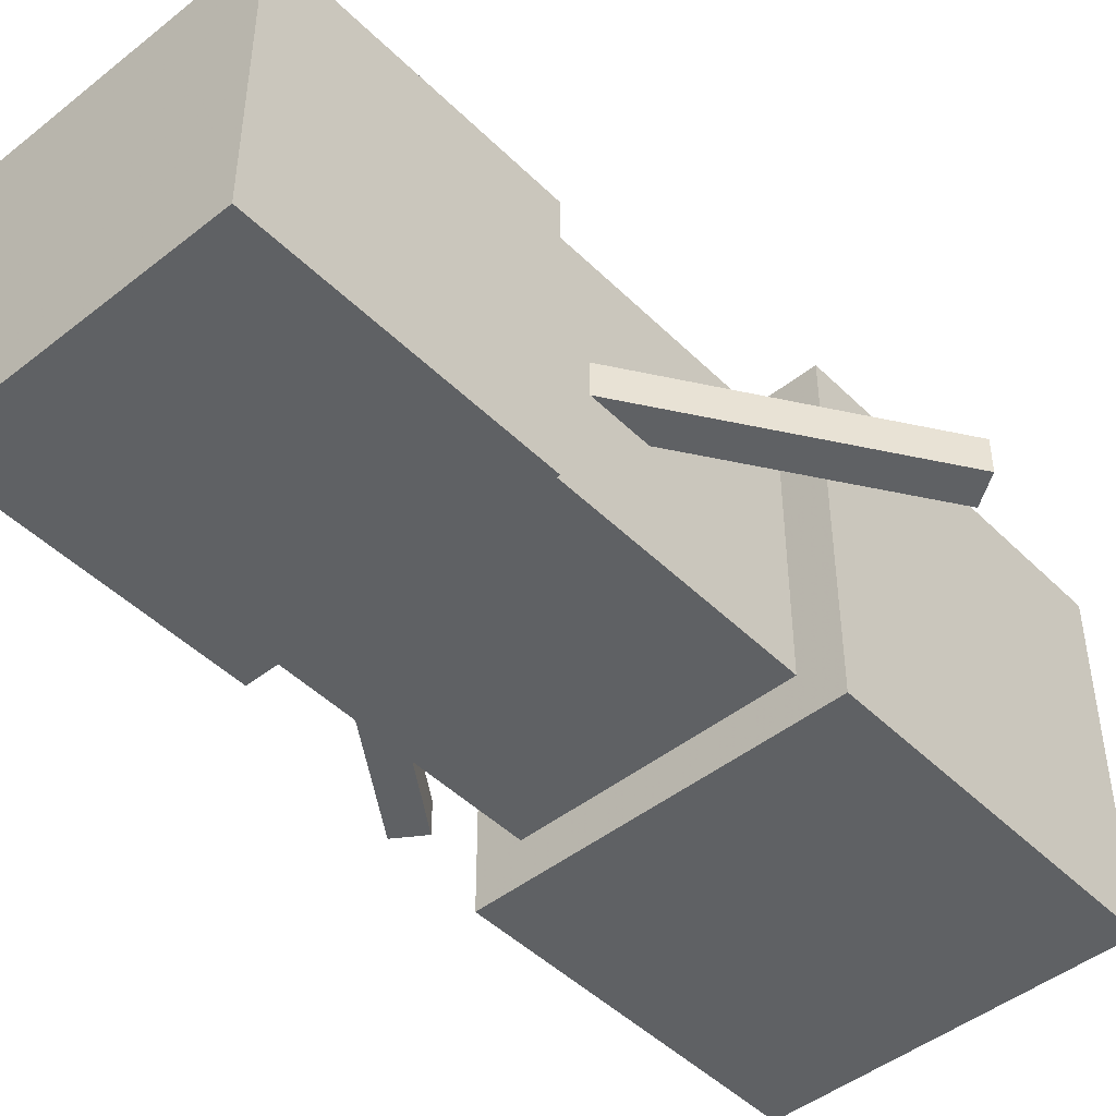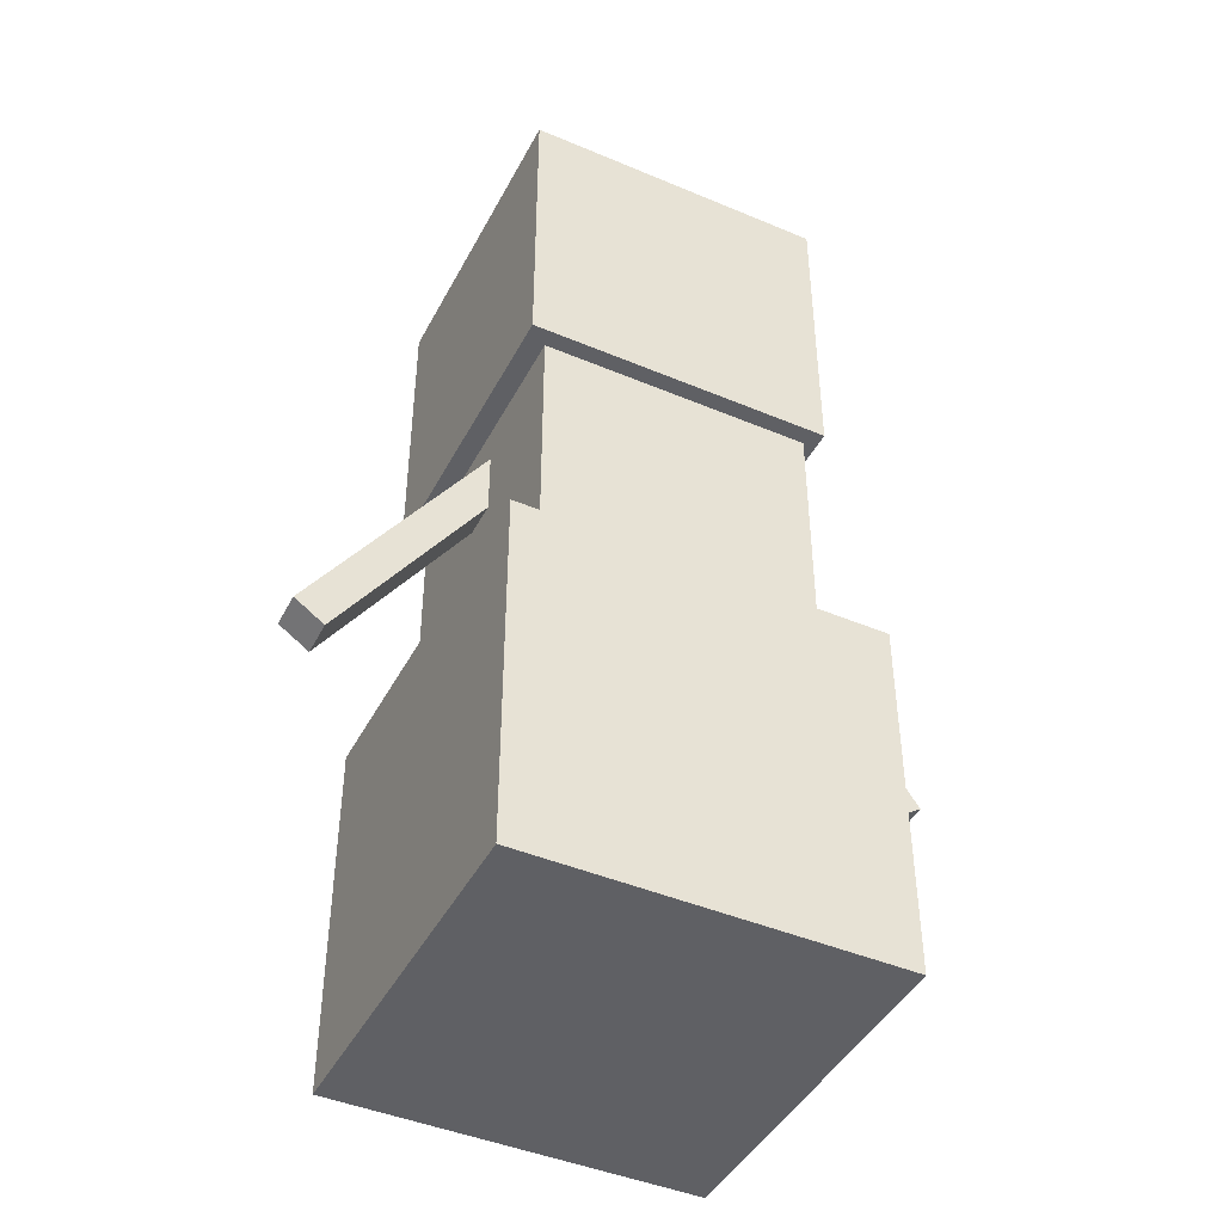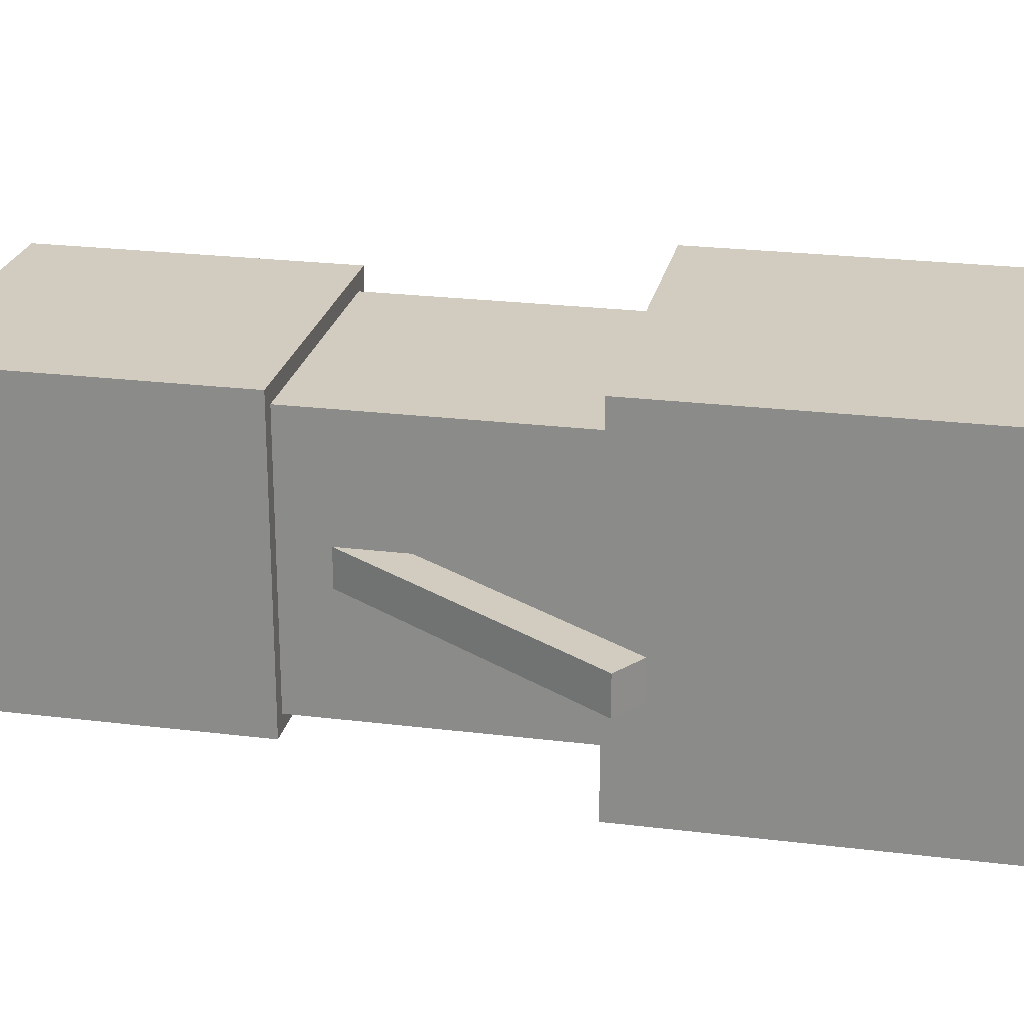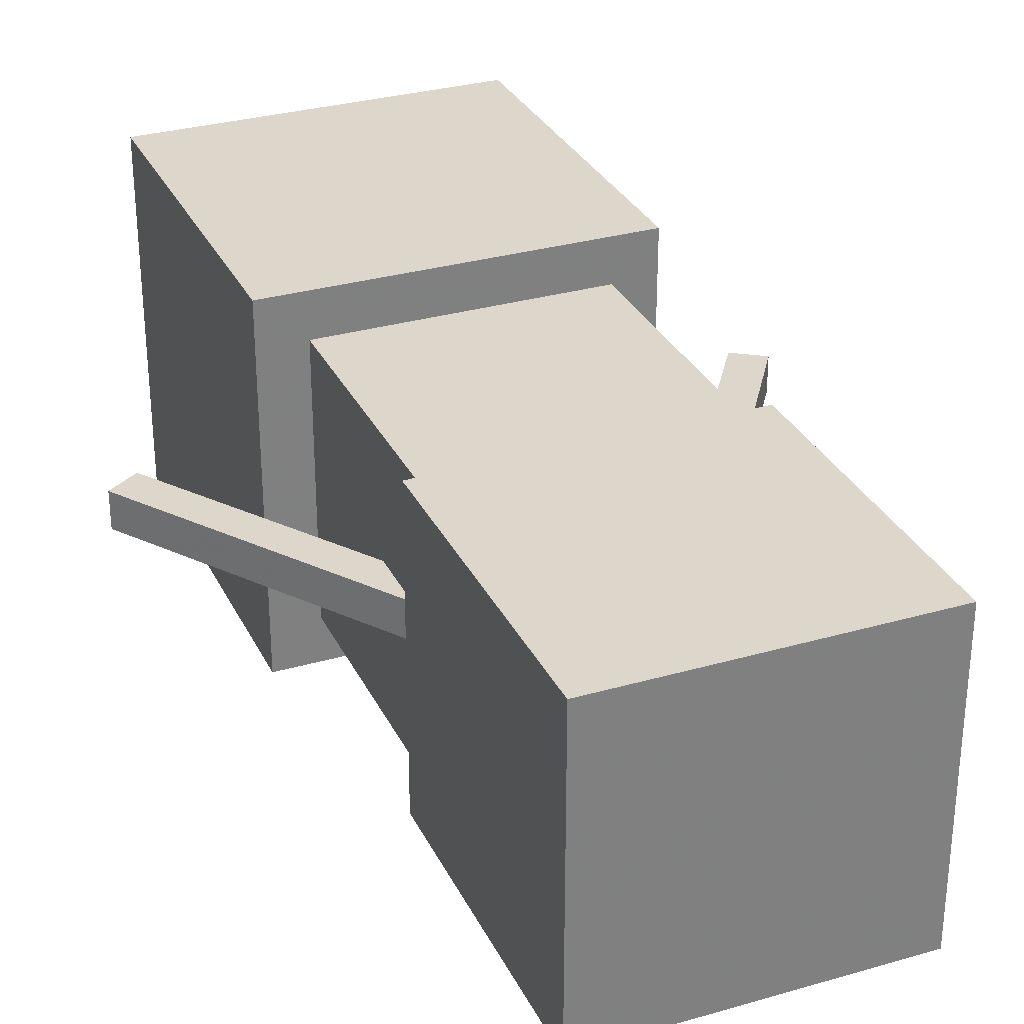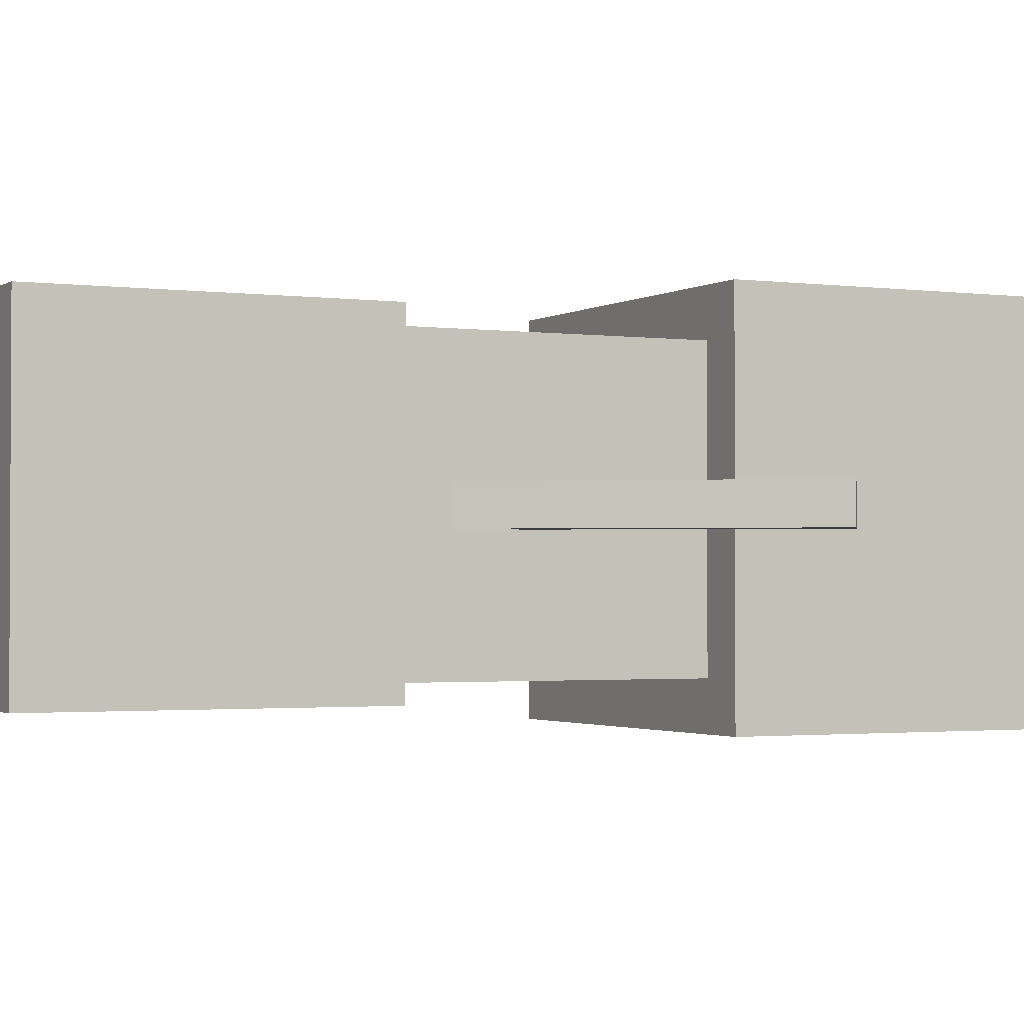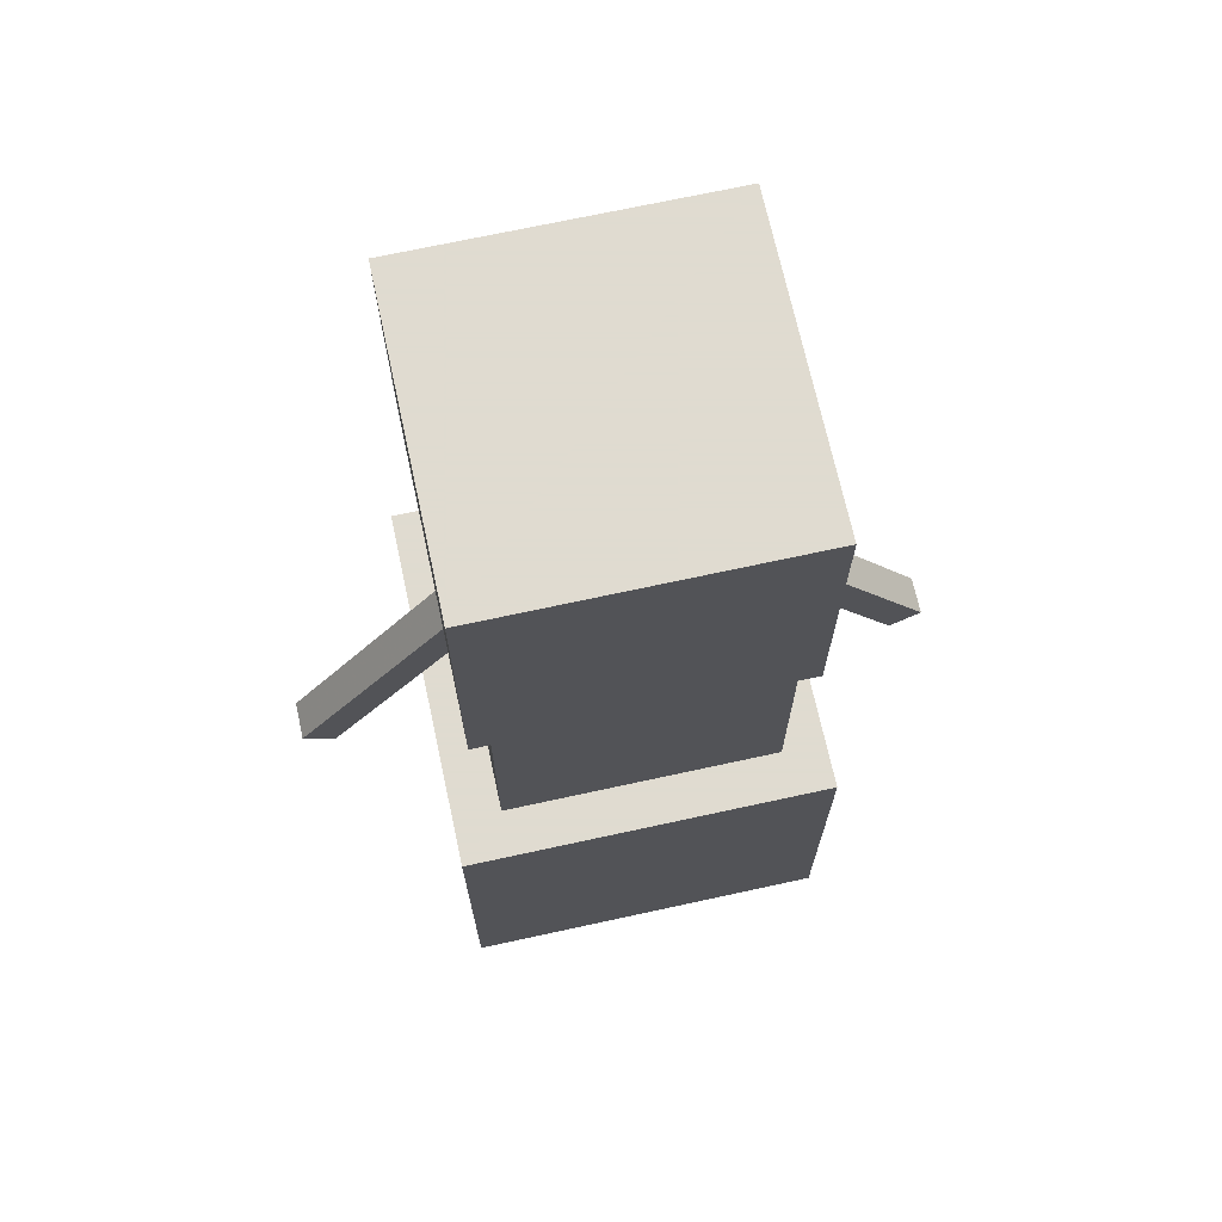
<metadata>
{"format":"obj","ext":"obj","renderer":"f3d","projection":"perspective","resolution":1024,"background":"white","views":[{"elev":-46.5,"azim":-138.0,"up":"+Z"},{"elev":-44.2,"azim":153.7,"up":"+Y"},{"elev":23.8,"azim":-78.3,"up":"+Z"},{"elev":30.8,"azim":157.5,"up":"+Z"},{"elev":-1.8,"azim":-116.3,"up":"+Z"},{"elev":70.2,"azim":167.7,"up":"+Y"}]}
</metadata>
<code>
o Cube.004
v 0.2892 1.257 -0.03808
v 0.2892 1.257 0.03808
v 0.3523 1.3 -0.03808
v 0.3523 1.3 0.03808
v 0.6486 0.7243 -0.03808
v 0.6486 0.7243 0.03808
v 0.7118 0.7669 -0.03808
v 0.7118 0.7669 0.03808
v -0.3031 0.8155 -0.3765
v -0.3031 0.8155 0.3765
v -0.3031 0.06254 -0.3765
v -0.3031 0.06254 0.3765
v 0.4499 0.8155 -0.3765
v 0.4499 0.8155 0.3765
v 0.4499 0.06254 -0.3765
v 0.4499 0.06254 0.3765
v -0.213 1.38 -0.2829
v -0.213 1.38 0.2829
v -0.213 0.8144 -0.2829
v -0.213 0.8144 0.2829
v 0.3527 1.38 -0.2829
v 0.3527 1.38 0.2829
v 0.3527 0.8144 -0.2829
v 0.3527 0.8144 0.2829
v -0.2408 2.016 -0.3178
v -0.2408 2.016 0.3178
v -0.2408 1.381 -0.3178
v -0.2408 1.381 0.3178
v 0.3948 2.016 -0.3178
v 0.3948 2.016 0.3178
v 0.3948 1.381 -0.3178
v 0.3948 1.381 0.3178
v -0.2102 1.288 -0.03808
v -0.2102 1.288 0.03808
v -0.1471 1.245 -0.03808
v -0.1471 1.245 0.03808
v -0.5697 0.7547 -0.03808
v -0.5697 0.7547 0.03808
v -0.5066 0.7121 -0.03808
v -0.5066 0.7121 0.03808
f 6 4 2
f 7 1 3
f 3 2 4
f 8 3 4
f 5 8 6
f 13 11 9
f 11 16 12
f 15 14 16
f 10 16 14
f 9 12 10
f 13 10 14
f 21 19 17
f 19 24 20
f 23 22 24
f 18 24 22
f 17 20 18
f 21 18 22
f 29 27 25
f 27 32 28
f 31 30 32
f 26 32 30
f 25 28 26
f 29 26 30
f 38 36 34
f 5 2 1
f 35 34 36
f 40 35 36
f 39 33 35
f 37 40 38
f 37 34 33
f 6 8 4
f 7 5 1
f 3 1 2
f 8 7 3
f 5 7 8
f 13 15 11
f 11 15 16
f 15 13 14
f 10 12 16
f 9 11 12
f 13 9 10
f 21 23 19
f 19 23 24
f 23 21 22
f 18 20 24
f 17 19 20
f 21 17 18
f 29 31 27
f 27 31 32
f 31 29 30
f 26 28 32
f 25 27 28
f 29 25 26
f 38 40 36
f 5 6 2
f 35 33 34
f 40 39 35
f 39 37 33
f 37 39 40
f 37 38 34

</code>
